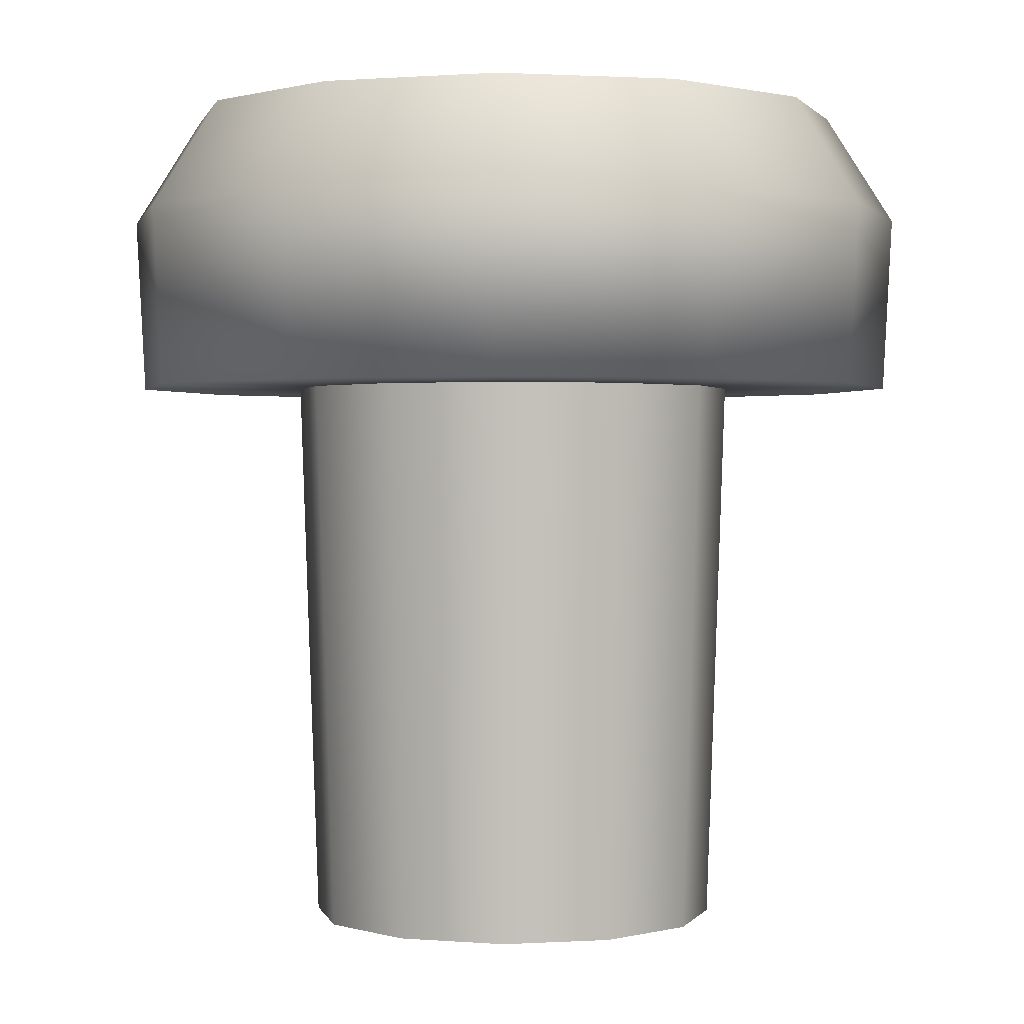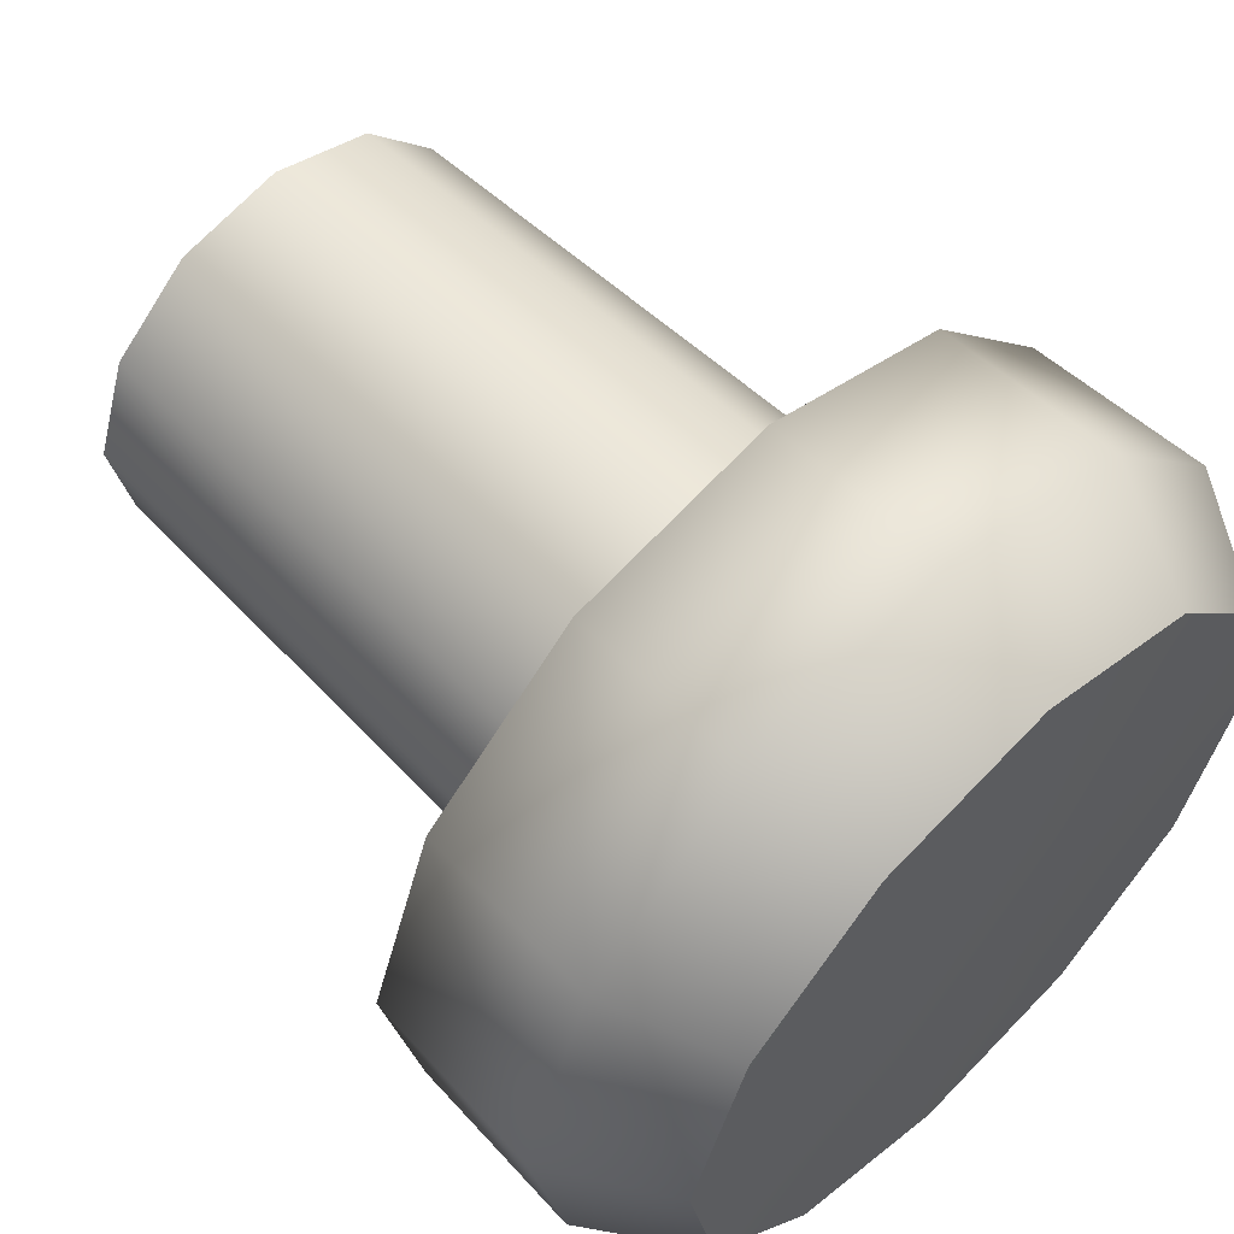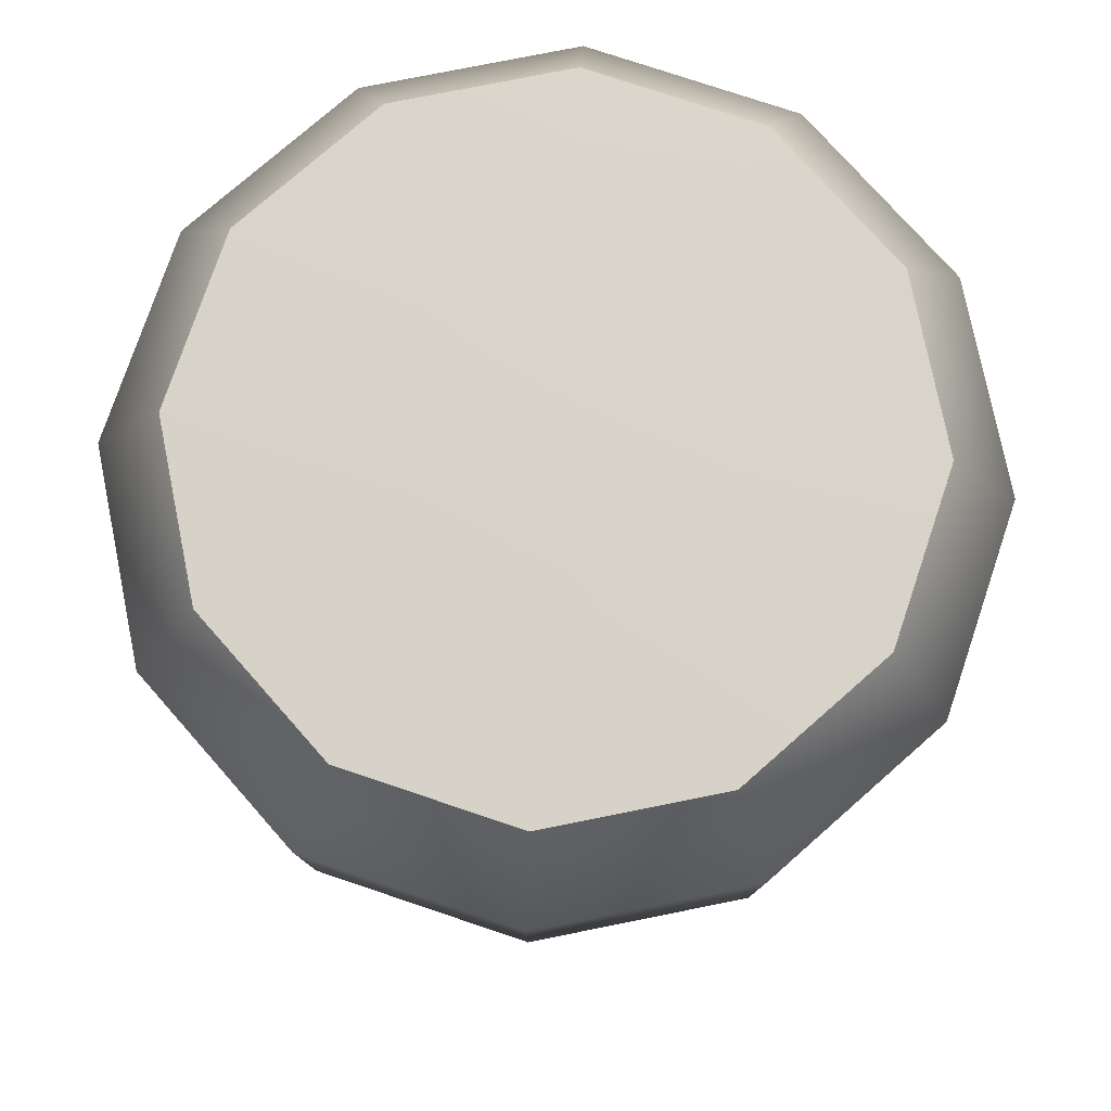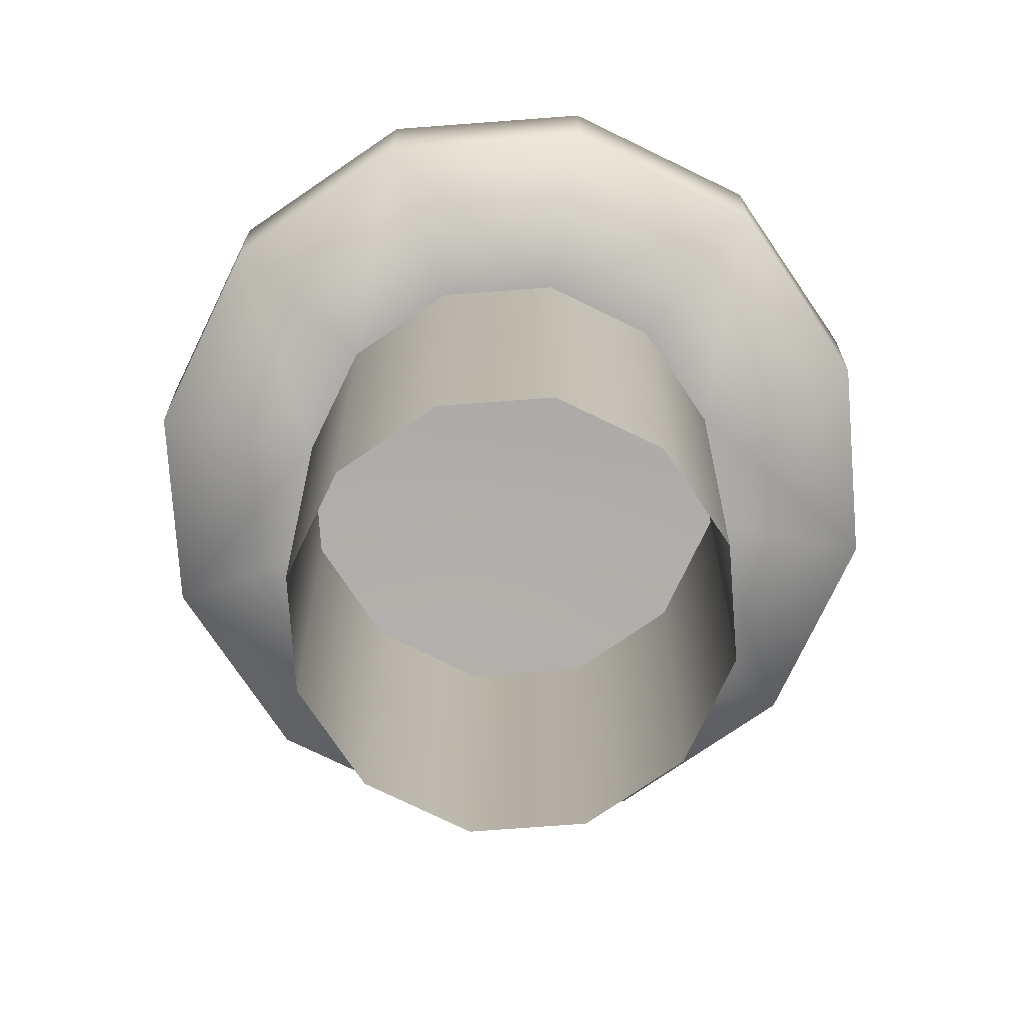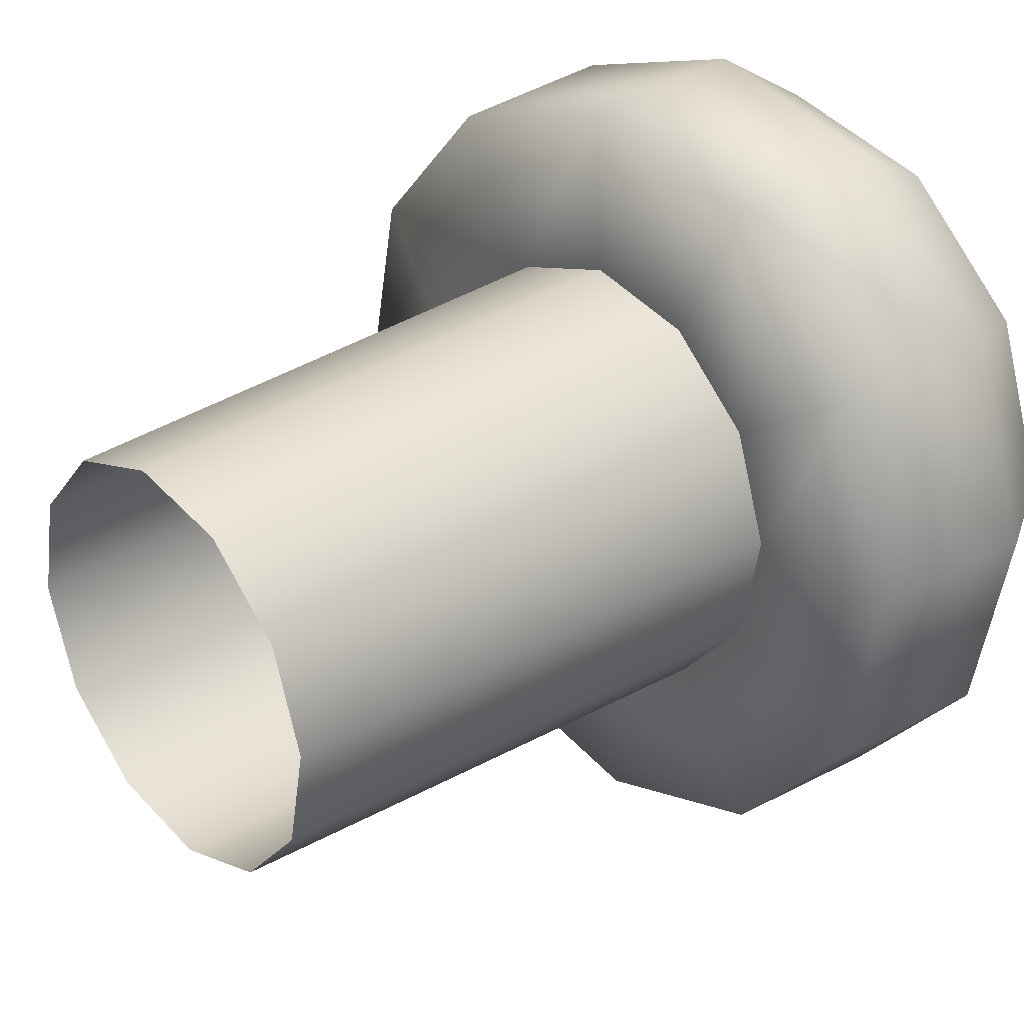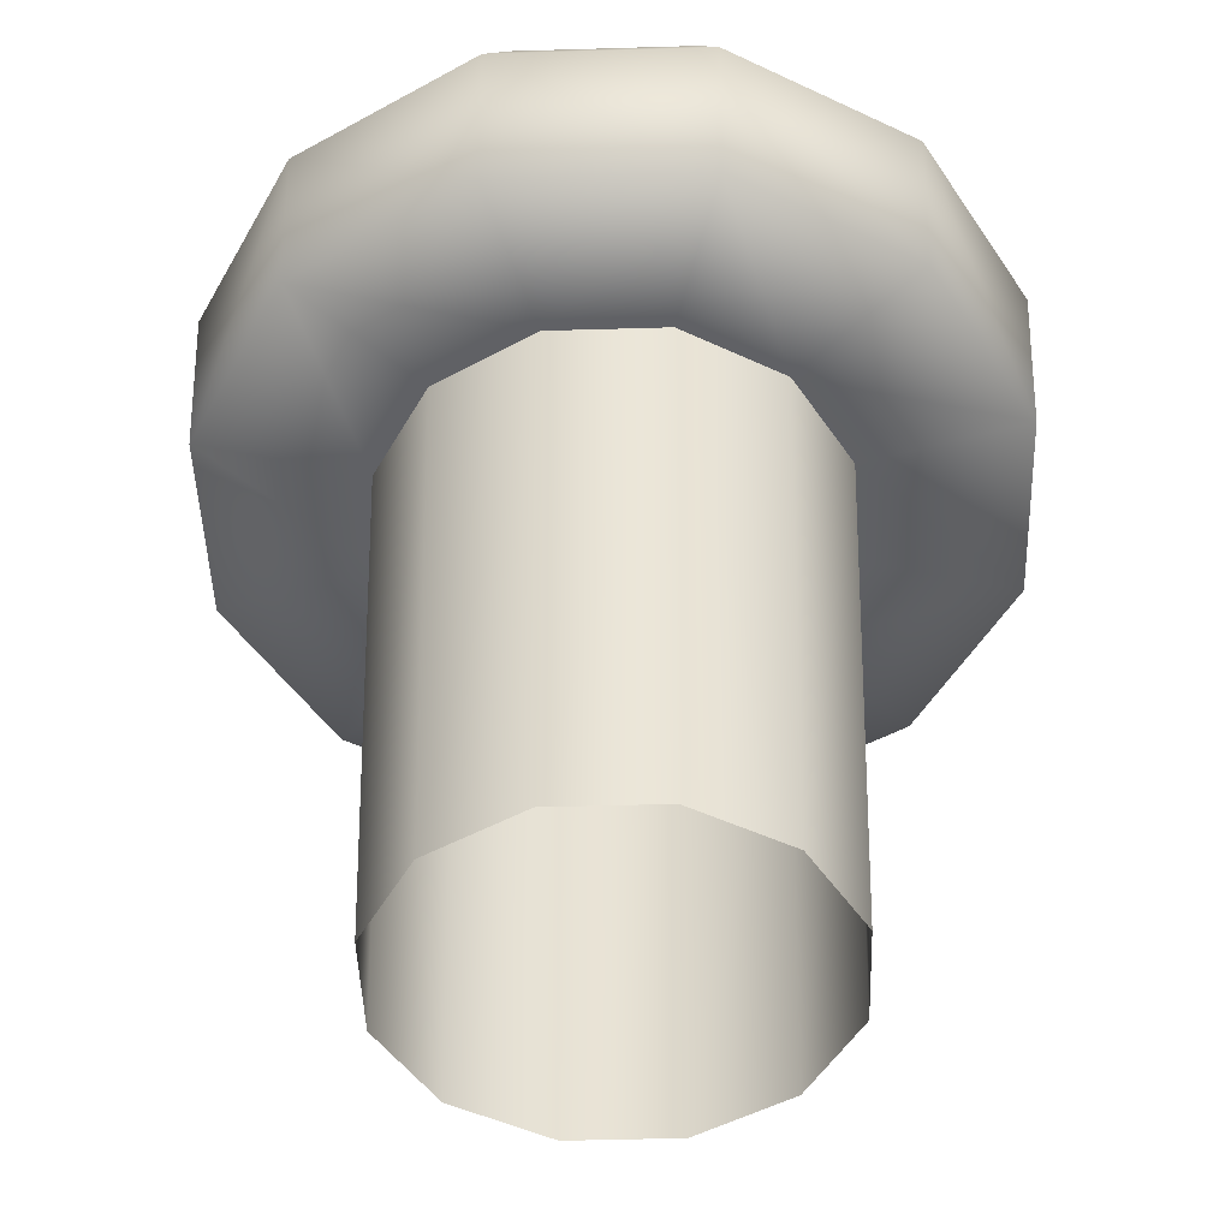
<metadata>
{"format":"obj","ext":"obj","renderer":"f3d","projection":"perspective","resolution":1024,"background":"white","views":[{"elev":0.9,"azim":88.4,"up":"+Z"},{"elev":58.7,"azim":-44.6,"up":"+Y"},{"elev":76.1,"azim":29.7,"up":"+Z"},{"elev":-76.8,"azim":-14.7,"up":"+Z"},{"elev":31.6,"azim":-130.8,"up":"+Y"},{"elev":-47.2,"azim":13.0,"up":"+Z"}]}
</metadata>
<code>
o BossArm.001_BossArm.002
v -343.6 23.55 337.7
v -23.55 -343.6 337.7
v 151.4 -309.4 337.7
v -285.8 192.2 337.7
v -309.4 -151.4 337.7
v 285.8 -192.2 337.7
v -344.6 231.7 226.4
v -414.3 28.39 226.4
v -373 -182.6 226.4
v -231.7 -344.6 226.4
v -28.39 -414.3 226.4
v 182.6 -373 226.4
v 344.6 -231.7 226.4
v 414.3 -28.39 226.4
v 373 182.6 226.4
v 231.7 344.6 226.4
v 28.39 414.3 226.4
v -182.6 373 226.4
v -404.9 27.75 43.72
v -336.8 226.5 43.72
v -364.5 -178.4 43.72
v -226.5 -336.8 43.72
v -27.74 -404.9 43.72
v 178.4 -364.5 43.72
v 336.8 -226.5 43.72
v 404.9 -27.74 43.72
v 364.5 178.4 43.72
v 226.5 336.8 43.72
v 27.74 404.9 43.72
v -178.4 364.5 43.72
v -126.9 8.7 346.2
v -105.6 71 346.2
v -114.3 -55.93 346.2
v -71 -105.6 346.2
v -8.699 -126.9 346.2
v 55.94 -114.3 346.2
v 105.6 -71 346.2
v 126.9 -8.698 346.2
v 114.3 55.94 346.2
v 71 105.6 346.2
v 8.699 126.9 346.2
v -55.94 114.3 346.2
v -192.2 -285.8 337.7
v 343.6 -23.55 337.7
v 309.4 151.4 337.7
v 192.2 285.8 337.7
v 23.55 343.6 337.7
v -151.4 309.4 337.7
v -233 15.97 43.72
v -193.8 130.3 43.72
v -209.8 -102.7 43.72
v -130.3 -193.8 43.72
v -15.97 -233 43.72
v 102.7 -209.8 43.72
v 193.8 -130.3 43.72
v 233 -15.97 43.72
v 209.8 102.7 43.72
v 130.3 193.8 43.72
v 15.97 233 43.72
v -102.7 209.8 43.72
v -233 15.97 43.72
v -193.8 130.3 43.72
v -209.8 -102.7 43.72
v -130.3 -193.8 43.72
v -15.97 -233 43.72
v 102.7 -209.8 43.72
v 193.8 -130.3 43.72
v 233 -15.97 43.72
v 209.8 102.7 43.72
v 130.3 193.8 43.72
v 15.97 233 43.72
v -102.7 209.8 43.72
v 94.16 -192.4 -528.9
v -14.64 -213.7 -528.9
v -119.5 -177.7 -528.9
v 213.7 -14.64 -528.9
v 177.7 -119.5 -528.9
v -192.4 -94.16 -528.9
v -213.7 14.64 -528.9
v -177.7 119.5 -528.9
v 192.4 94.16 -528.9
v 119.5 177.7 -528.9
v 14.64 213.7 -528.9
v -94.16 192.4 -528.9
f 30 50 20
f 6 12 13
f 3 11 12
f 46 15 16
f 84 72 71
f 43 11 2
f 43 9 10
f 6 14 44
f 47 18 48
f 1 7 8
f 17 46 16
f 5 8 9
f 45 14 15
f 22 51 52
f 27 58 28
f 22 53 23
f 29 58 59
f 20 49 19
f 40 31 39
f 24 55 25
f 41 48 42
f 48 32 42
f 4 31 32
f 33 1 5
f 5 34 33
f 34 2 35
f 35 3 36
f 3 37 36
f 37 44 38
f 44 39 38
f 46 39 45
f 46 41 40
f 49 21 19
f 33 34 35
f 35 36 33
f 36 37 38
f 39 36 38
f 40 41 32
f 41 42 32
f 26 55 56
f 31 36 39
f 24 53 54
f 29 60 30
f 27 56 57
f 4 18 7
f 65 64 75
f 74 73 66
f 61 62 80
f 81 69 68
f 77 76 68
f 66 73 77
f 78 75 64
f 82 70 69
f 83 71 70
f 61 79 78
f 62 72 84
f 16 27 28
f 17 28 29
f 18 29 30
f 7 30 20
f 8 20 19
f 9 19 21
f 10 21 22
f 10 23 11
f 11 24 12
f 25 12 24
f 13 26 14
f 14 27 15
f 30 60 50
f 6 3 12
f 3 2 11
f 46 45 15
f 84 71 83
f 43 10 11
f 43 5 9
f 6 13 14
f 47 17 18
f 1 4 7
f 17 47 46
f 5 1 8
f 45 44 14
f 22 21 51
f 27 57 58
f 22 52 53
f 29 28 58
f 20 50 49
f 40 32 31
f 24 54 55
f 41 47 48
f 48 4 32
f 4 1 31
f 33 31 1
f 5 43 34
f 34 43 2
f 35 2 3
f 3 6 37
f 37 6 44
f 44 45 39
f 46 40 39
f 46 47 41
f 49 51 21
f 26 25 55
f 31 33 36
f 24 23 53
f 29 59 60
f 27 26 56
f 4 48 18
f 65 75 74
f 74 66 65
f 61 80 79
f 81 68 76
f 77 68 67
f 66 77 67
f 78 64 63
f 82 69 81
f 83 70 82
f 61 78 63
f 62 84 80
f 16 15 27
f 17 16 28
f 18 17 29
f 7 18 30
f 8 7 20
f 9 8 19
f 10 9 21
f 10 22 23
f 11 23 24
f 25 13 12
f 13 25 26
f 14 26 27

</code>
